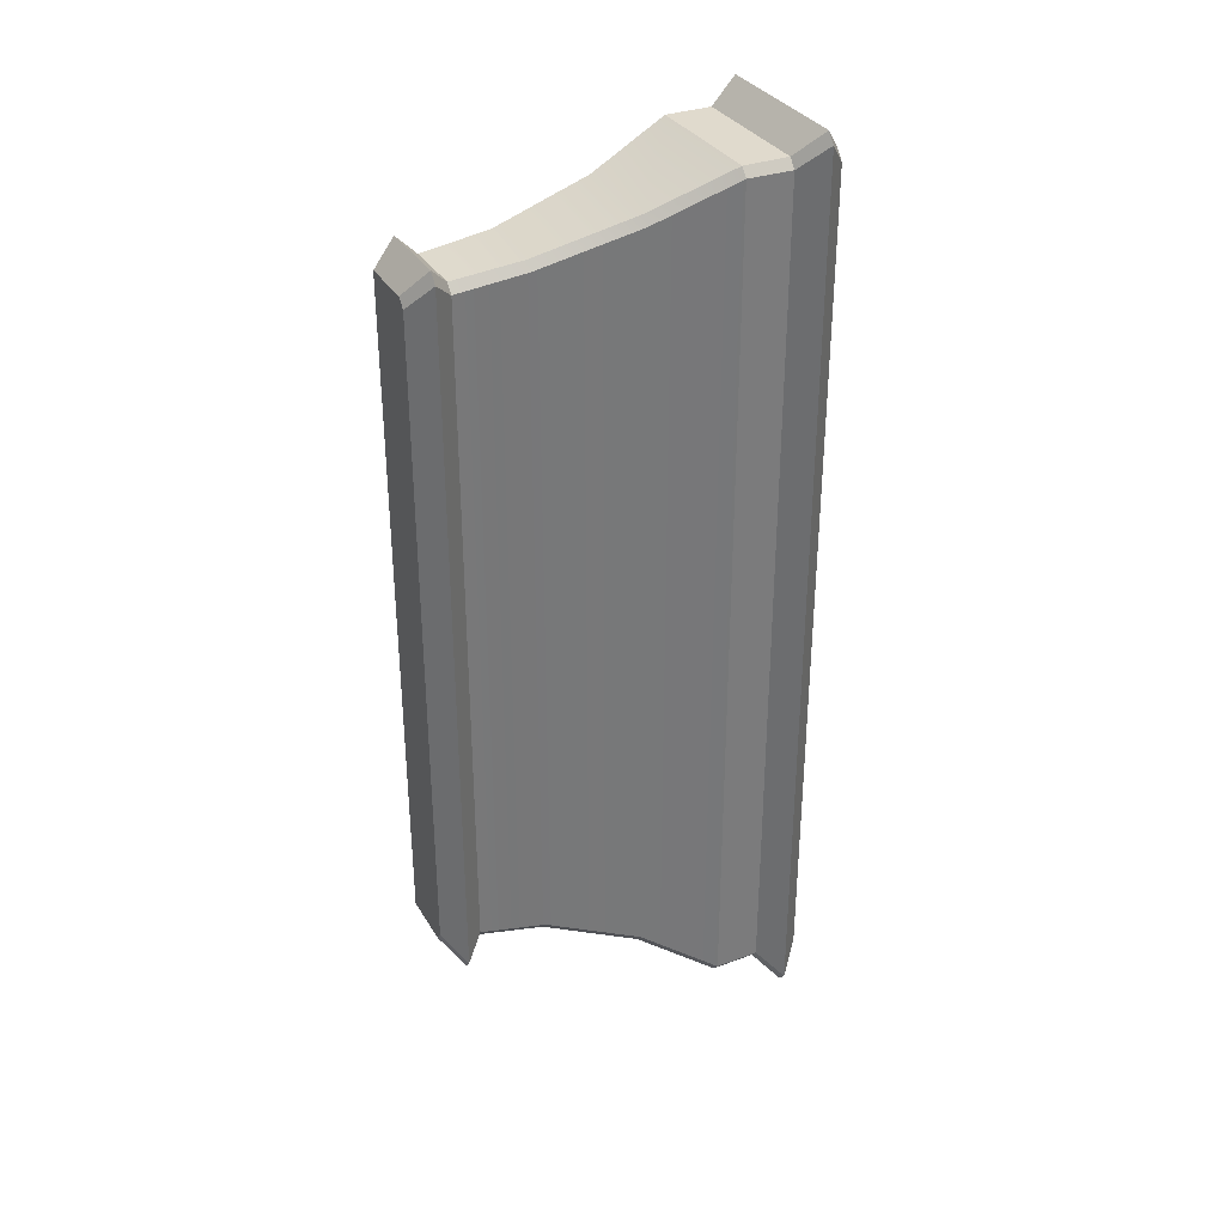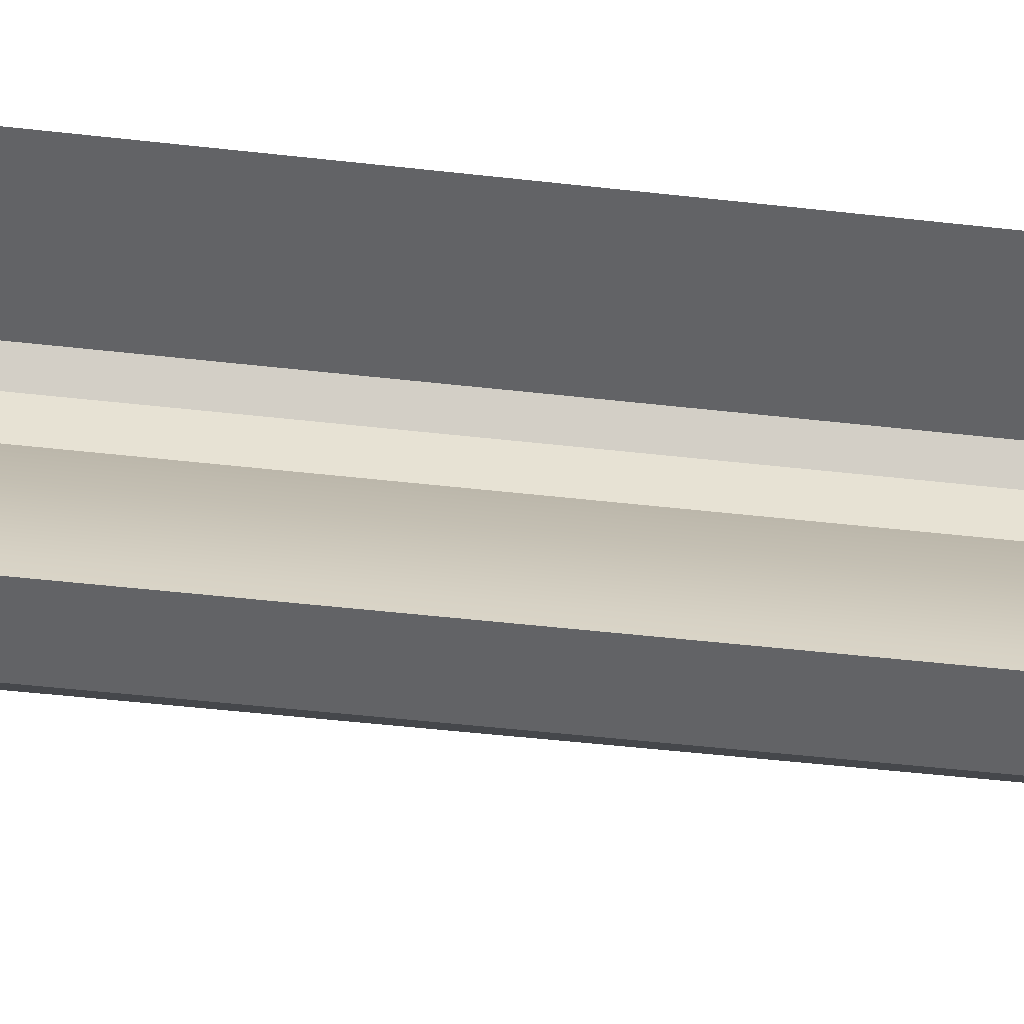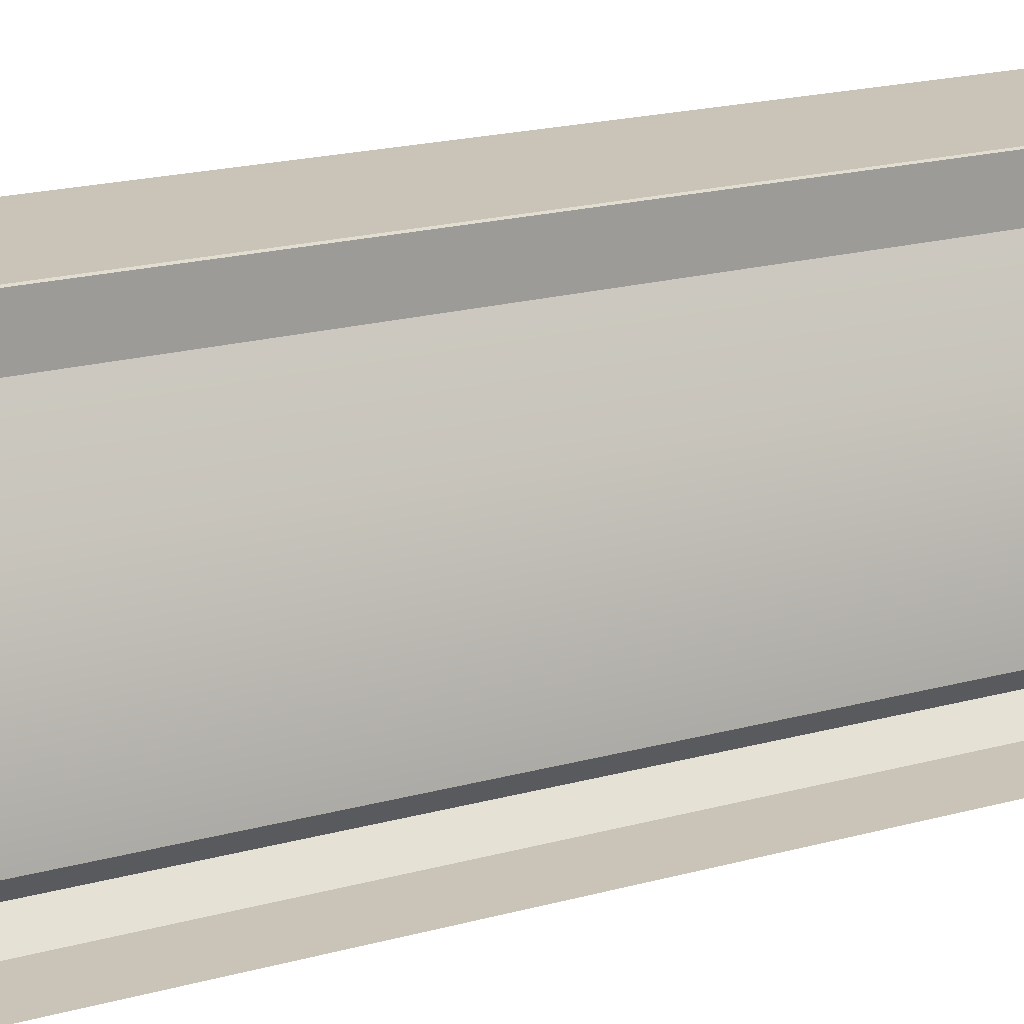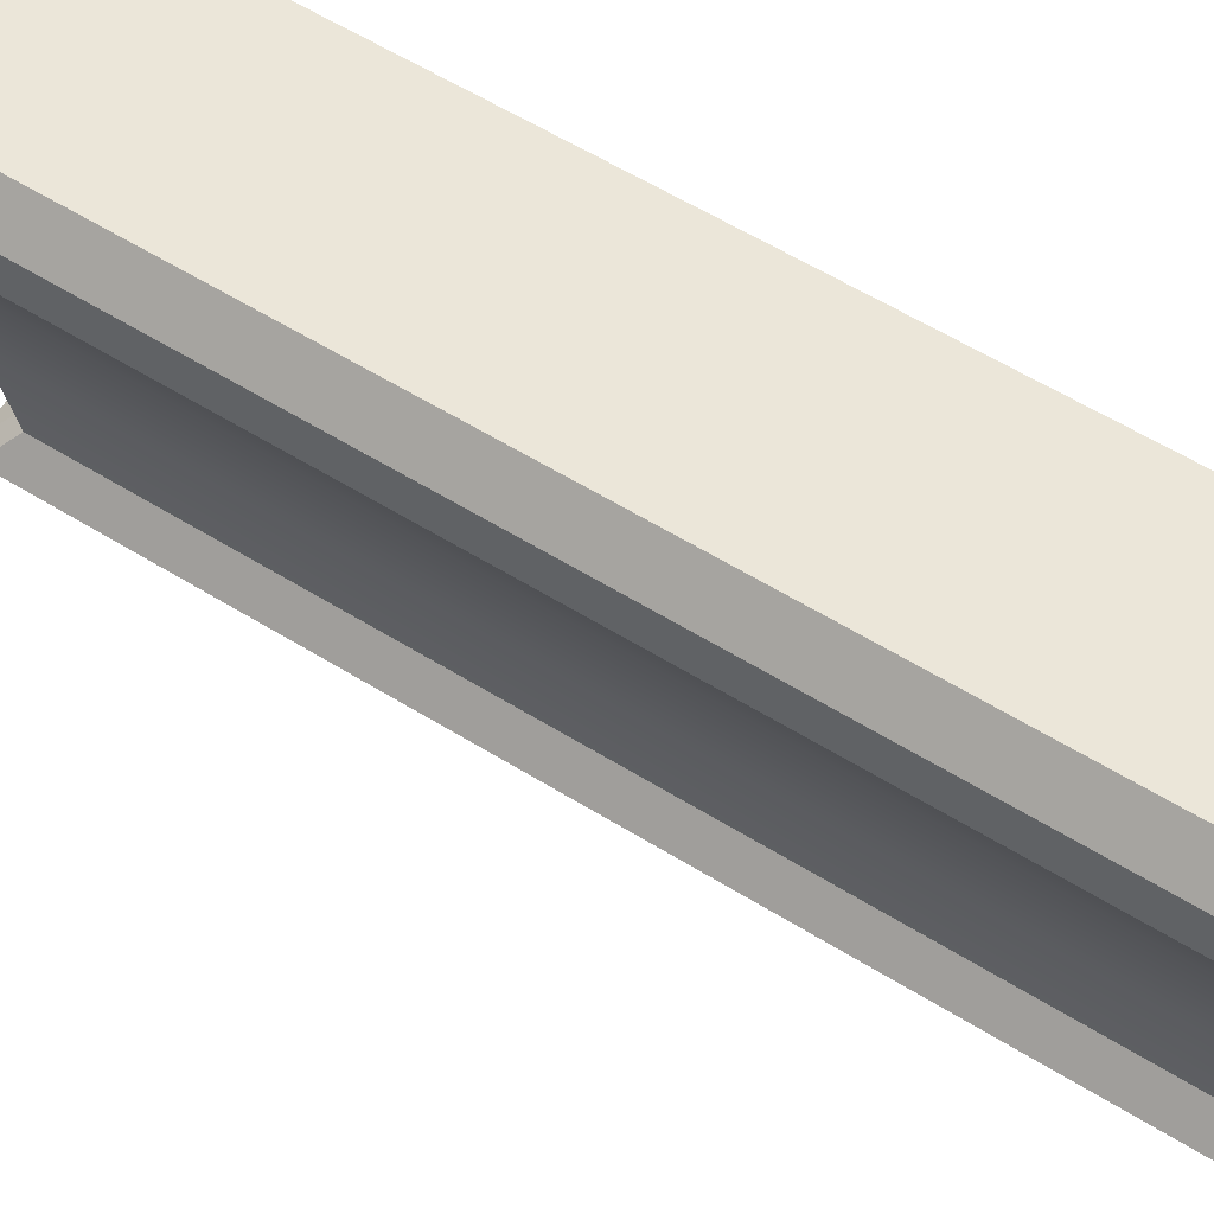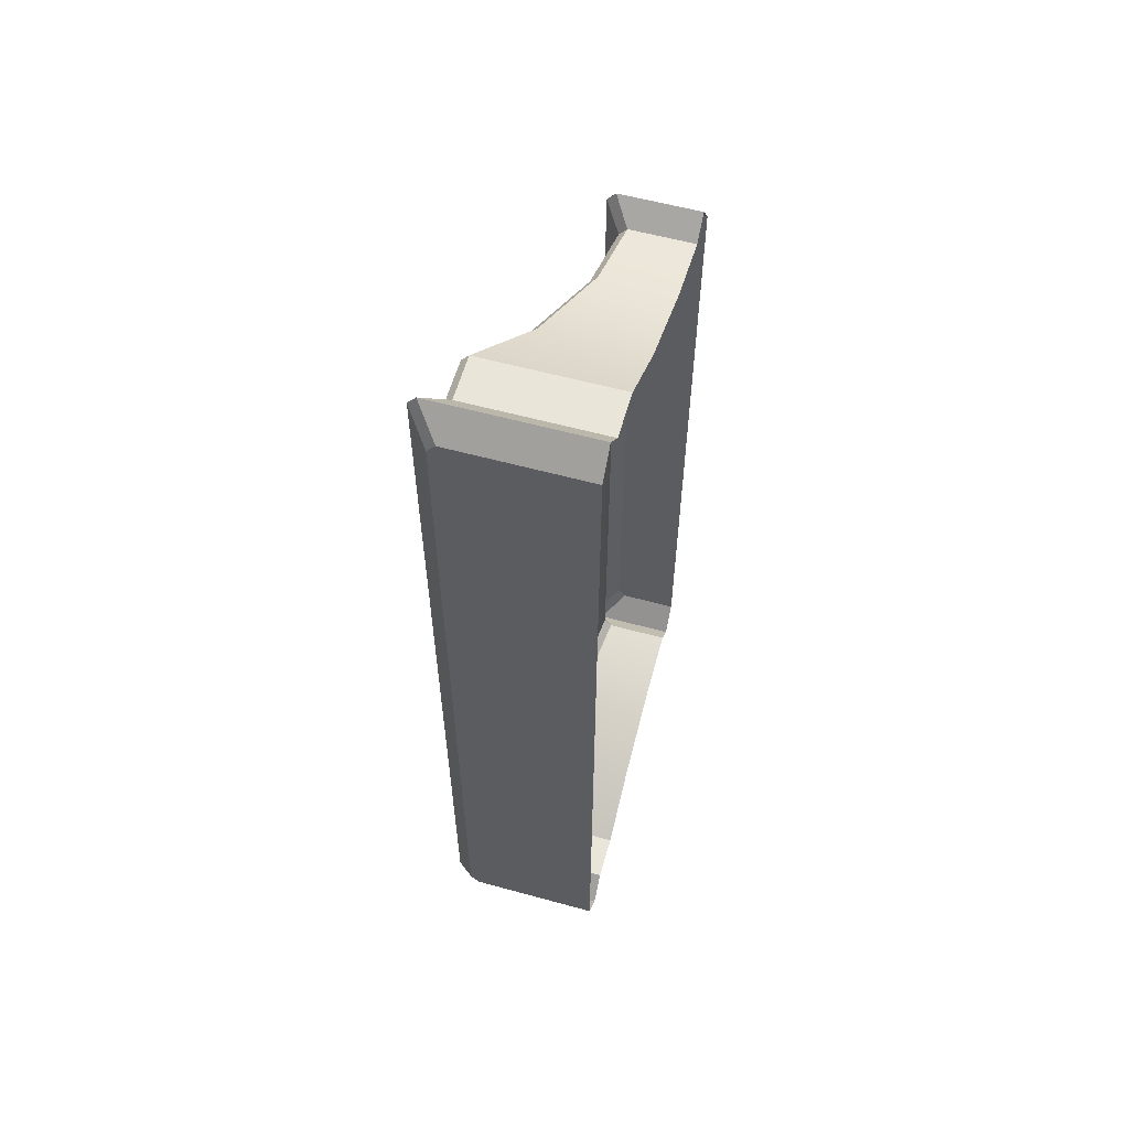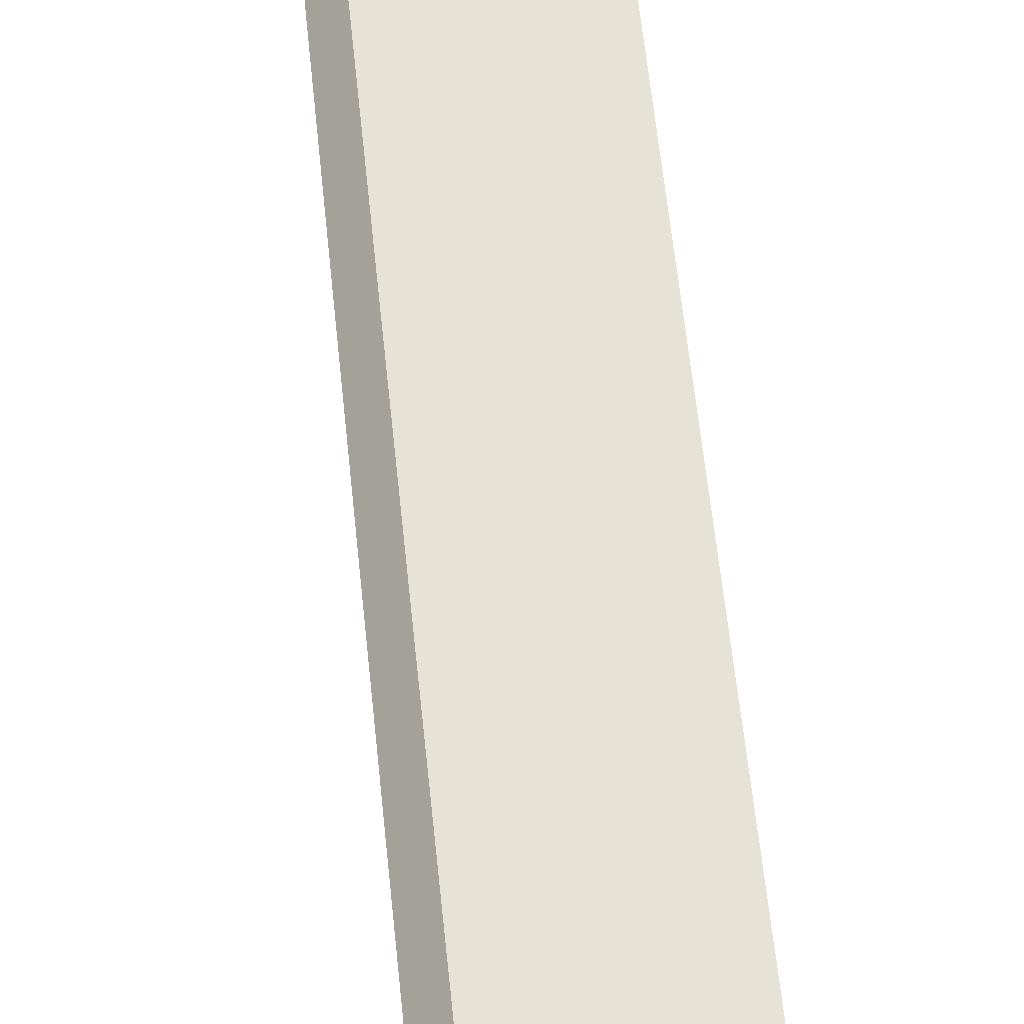
<metadata>
{"format":"obj","ext":"obj","renderer":"f3d","projection":"perspective","resolution":1024,"background":"white","views":[{"elev":33.0,"azim":63.4,"up":"+Z"},{"elev":-50.9,"azim":-97.0,"up":"+Y"},{"elev":19.9,"azim":-116.9,"up":"+Y"},{"elev":56.0,"azim":123.4,"up":"+Y"},{"elev":58.4,"azim":-164.2,"up":"+Z"},{"elev":63.3,"azim":174.0,"up":"+Y"}]}
</metadata>
<code>
v  -135.3 78.72 -58.87
v  -135.9 78.72 -58.87
v  -135.9 79.37 -58.96
v  -135.3 79.37 -58.96
v  -135.3 78.72 -58.78
v  -135.2 79.37 -58.88
v  -135.2 79.37 -52.09
v  -135.3 78.72 -52.19
v  -134.6 81.4 -59.58
v  -134.6 81.4 -51.39
v  -134.6 80.96 -51.39
v  -134.6 80.96 -59.59
v  -134.7 81.4 -51.3
v  -135.9 81.4 -51.3
v  -135.9 80.96 -51.3
v  -134.7 80.96 -51.3
v  -135.4 78.34 -58.8
v  -135.9 78.34 -58.8
v  -135.9 78.53 -59.06
v  -135.2 78.53 -59.06
v  -135.3 78.34 -58.71
v  -135.1 78.53 -58.97
v  -135.1 78.53 -52.01
v  -135.3 78.34 -52.26
v  -134.7 81.4 -59.67
v  -135.9 81.4 -59.67
v  -135.9 81.61 -59.91
v  -134.5 81.61 -59.91
v  -134.4 81.61 -59.81
v  -134.4 81.61 -51.16
v  -135.9 81.83 -59.67
v  -134.7 81.83 -59.67
v  -134.6 81.83 -59.57
v  -134.6 81.83 -51.4
v  -135 80.27 -59.27
v  -135.9 80.27 -59.27
v  -135.9 80.96 -59.67
v  -134.7 80.96 -59.67
v  -134.9 80.27 -59.19
v  -134.9 80.27 -51.78
v  -135.3 79.37 -52.01
v  -135.3 78.72 -52.1
v  -135.2 78.53 -51.91
v  -135.4 78.34 -52.17
v  -134.5 81.61 -51.06
v  -134.7 81.83 -51.3
v  -135 80.27 -51.7
v  -135.9 81.83 -51.3
v  -135.9 79.37 -52.01
v  -135.9 78.72 -52.1
v  -135.9 78.53 -51.91
v  -135.9 78.34 -52.17
v  -135.9 81.61 -51.06
v  -135.9 80.27 -51.7
g sponza_92
f 1 2 3
f 1 3 4
f 5 6 7
f 5 7 8
f 9 10 11
f 9 11 12
f 13 14 15
f 13 15 16
f 17 18 19
f 17 19 20
f 21 22 23
f 21 23 24
f 19 2 1
f 19 1 20
f 22 5 8
f 22 8 23
f 25 26 27
f 25 27 28
f 9 29 30
f 9 30 10
f 27 31 32
f 27 32 28
f 29 33 34
f 29 34 30
f 35 36 37
f 35 37 38
f 39 12 11
f 39 11 40
f 4 3 36
f 4 36 35
f 6 39 40
f 6 40 7
f 1 4 6
f 1 6 5
f 7 41 42
f 7 42 8
f 25 9 12
f 25 12 38
f 10 13 16
f 10 16 11
f 22 20 1
f 22 1 5
f 42 43 23
f 42 23 8
f 22 21 17
f 22 17 20
f 44 24 23
f 44 23 43
f 25 28 29
f 25 29 9
f 30 45 13
f 30 13 10
f 32 33 29
f 32 29 28
f 30 34 46
f 30 46 45
f 35 38 12
f 35 12 39
f 11 16 47
f 11 47 40
f 4 35 39
f 4 39 6
f 40 47 41
f 40 41 7
f 46 34 33
f 46 33 31
f 33 32 31
f 48 46 31
f 42 41 49
f 42 49 50
f 25 38 37
f 25 37 26
f 44 43 51
f 44 51 52
f 51 43 42
f 51 42 50
f 13 45 53
f 13 53 14
f 53 45 46
f 53 46 48
f 47 16 15
f 47 15 54
f 41 47 54
f 41 54 49
f 17 44 52
f 17 52 18
f 44 17 21
f 44 21 24

</code>
